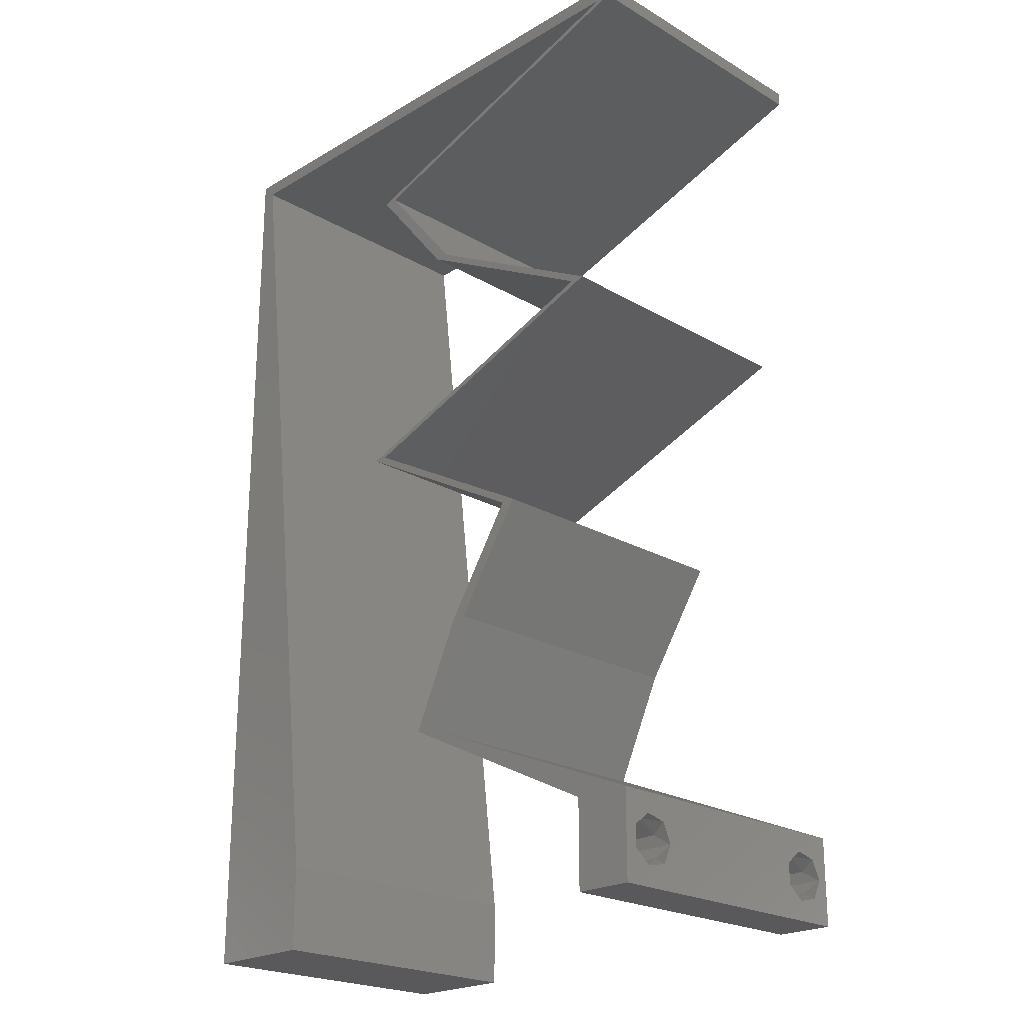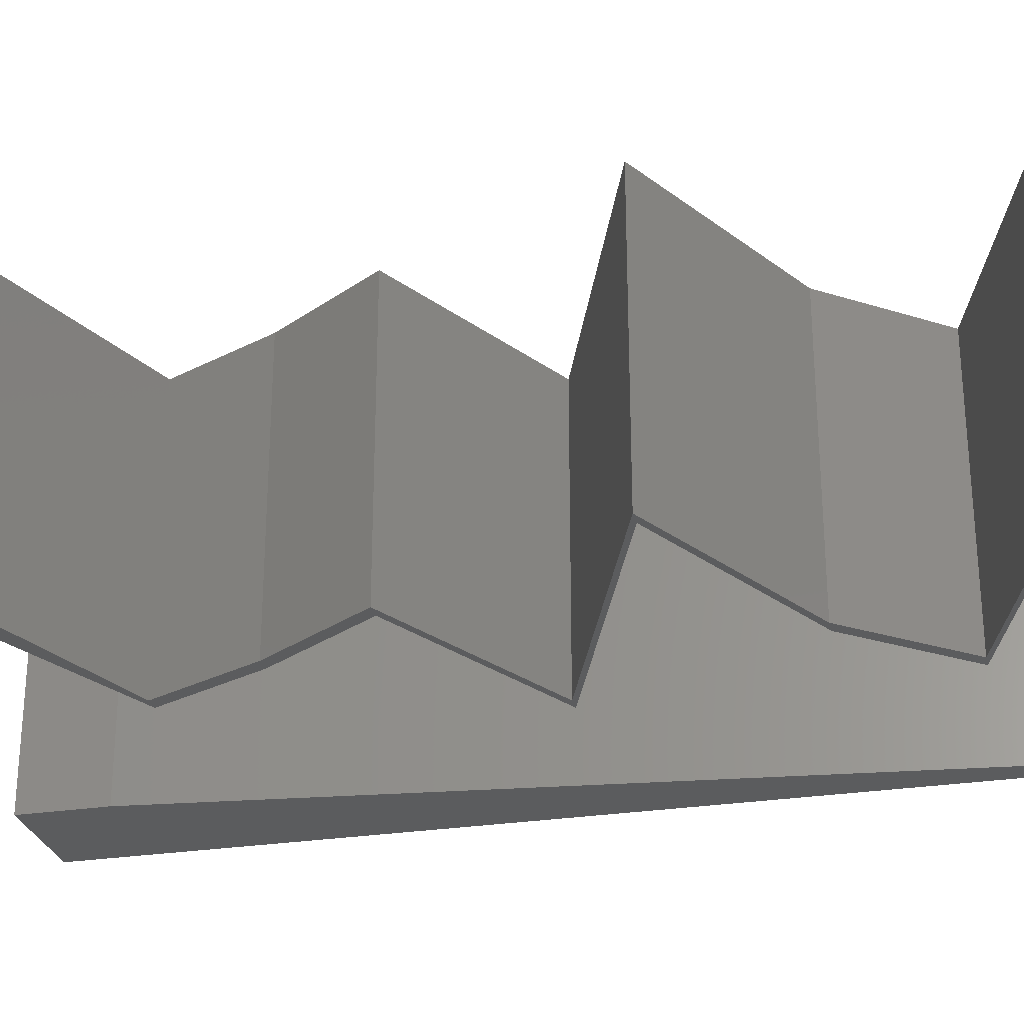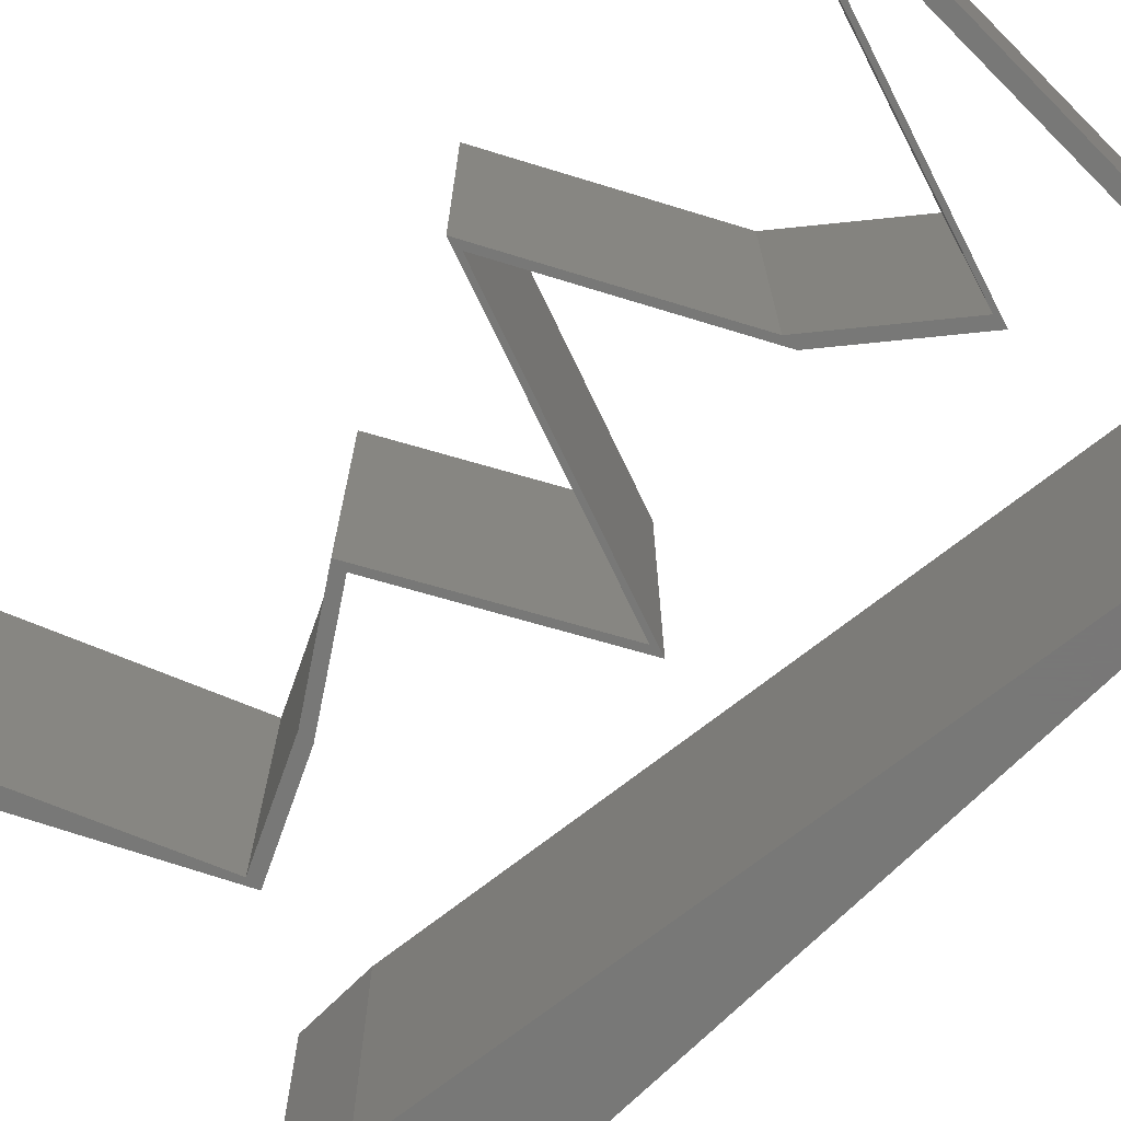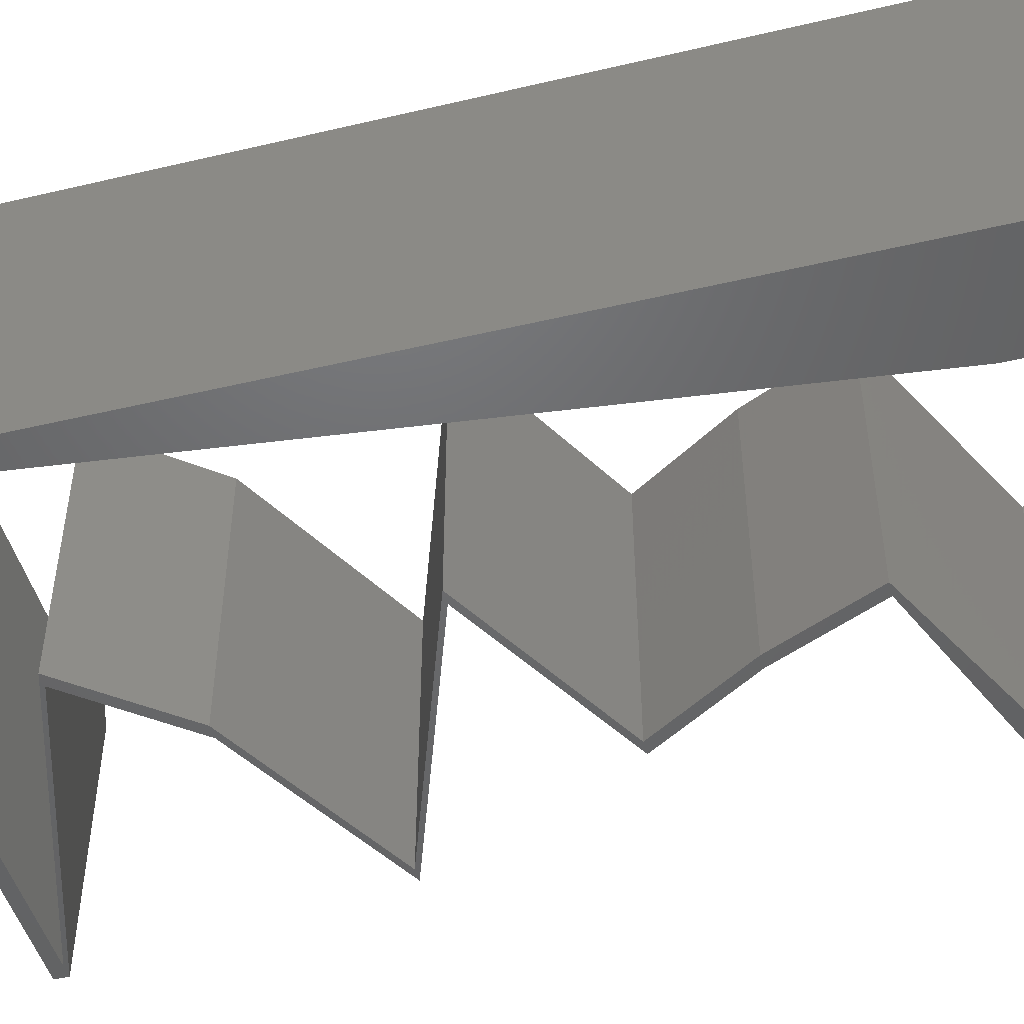
<metadata>
{"format":"stl","ext":"stl","renderer":"f3d","projection":"perspective","resolution":1024,"background":"white","views":[{"elev":-22.4,"azim":45.2,"up":"+Y"},{"elev":-27.8,"azim":103.4,"up":"+Z"},{"elev":-70.4,"azim":135.2,"up":"+Z"},{"elev":-48.0,"azim":-75.2,"up":"+Z"}]}
</metadata>
<code>
# stl→obj: 283 verts, 570 faces
v 0.04 0 0.01
v 0.04 -0.006 0.01
v 0.04 -0.002262 0.003932
v 0.04 -0.003 0.0159
v 0.04 -0.001671 0.00134
v 0.04 0 0
v 0.04 -0.001343 0.002778
v 0.04 -0.004657 0.002778
v 0.04 -0.006 0
v 0.04 -0.004329 0.00134
v 0.04 -0.003 0.0007
v 0.04 -0.004657 0.01798
v 0.04 -0.003738 0.01913
v 0.04 -0.006 0.02
v 0.04 -0.002262 0.01913
v 0.04 -0.001343 0.01798
v 0.04 0 0.02
v 0.04 -0.004329 0.01654
v 0.04 -0.001671 0.01654
v 0.04 -0.003738 0.003932
v 0.036 -0.006 0.01
v 0.036 0 0.01
v 0.036 -0.002262 0.003932
v 0.036 -0.003 0.0159
v 0.036 -0.001343 0.002778
v 0.036 0 0
v 0.036 -0.001671 0.00134
v 0.036 -0.004329 0.00134
v 0.036 -0.006 0
v 0.036 -0.004657 0.002778
v 0.036 -0.003 0.0007
v 0.036 -0.003738 0.01913
v 0.036 -0.004657 0.01798
v 0.036 -0.006 0.02
v 0.036 0 0.02
v 0.036 -0.001343 0.01798
v 0.036 -0.002262 0.01913
v 0.036 -0.004329 0.01654
v 0.036 -0.001671 0.01654
v 0.036 -0.003738 0.003932
v 0.008 0 0.02
v 0 0 0.02
v 0.004 -0.003 0.02
v 0 -0.006 0.02
v 0.008 -0.006 0.02
v 0.00365 0.00595 0.02
v 0.0066 0.0118 0.02
v 0 0.012 0.02
v 0.038 -0.003 0.02
v 0.039 0.059 0.02
v 0.04 0.059 0.02
v 0.04 0.06 0.02
v 0 0.048 0.02
v 0.001 0.059 0.02
v 0 0.06 0.02
v 0.01 0.06 0.02
v 0.03 0.06 0.02
v 0.03232 0.05654 0.02
v 0.02202 0.04425 0.02
v 0.02302 0.04425 0.02
v 0.01697 0.05162 0.02
v 0.01597 0.05162 0.02
v 0.02365 0.05408 0.02
v 0.02465 0.05408 0.02
v 0.02901 0.04056 0.02
v 0.03001 0.04056 0.02
v 0.036 0.03687 0.02
v 0.037 0.03687 0.02
v 0.02679 0.03319 0.02
v 0.01659 0.0295 0.02
v 0.01559 0.0295 0.02
v 0.02236 0.02581 0.02
v 0.02579 0.03319 0.02
v 0.02336 0.02581 0.02
v 0.03014 0.02212 0.02
v 0.02914 0.02212 0.02
v 0.02531 0.01475 0.02
v 0.02431 0.01475 0.02
v 0.02185 0.007375 0.02
v 0.02085 0.007375 0.02
v 0.02842 0.003688 0.02
v 0.03092 0.003688 0.02
v 0.0295 0.059 0.02
v 0.03132 0.05654 0.02
v 0.0105 0.059 0.02
v 0.02 0.06 0.02
v 0.0024 0.0472 0.02
v 0.0052 0.0236 0.02
v 0 0.024 0.02
v 0.0038 0.0354 0.02
v 0 0.036 0.02
v 0.02 0.059 0.02
v 0 -0.006 0.01
v 0 -0.003 0.015
v 0 0 0.01
v 0 -0.006 0
v 0 -0.003 0.005
v 0 0 0
v 0.004 -0.006 0.015
v 0.008 -0.006 0.01
v 0.004 -0.006 0.005
v 0.008 -0.006 0
v 0 0.06 0
v 0 0.051 0.0086
v 0 0.06 0.01
v 0 0.009 0.0114
v 0 0.048 0
v 0 0.0415 0.009767
v 0 0.03 0.01
v 0 0.036 0
v 0 0.024 0
v 0 0.0185 0.01023
v 0 0.012 0
v 0 0.005337 0.005128
v 0 0.05466 0.01487
v 0.008 0 0
v 0.004 -0.003 0
v 0.00365 0.00595 0
v 0.0066 0.0118 0
v 0.038 -0.003 0
v 0.039 0.059 0
v 0.04 0.06 0
v 0.04 0.059 0
v 0.001 0.059 0
v 0.01 0.06 0
v 0.03 0.06 0
v 0.03232 0.05654 0
v 0.02202 0.04425 0
v 0.01697 0.05162 0
v 0.02302 0.04425 0
v 0.01597 0.05162 0
v 0.02365 0.05408 0
v 0.02465 0.05408 0
v 0.02901 0.04056 0
v 0.03001 0.04056 0
v 0.036 0.03687 0
v 0.037 0.03687 0
v 0.02679 0.03319 0
v 0.01659 0.0295 0
v 0.02236 0.02581 0
v 0.01559 0.0295 0
v 0.02579 0.03319 0
v 0.02336 0.02581 0
v 0.03014 0.02212 0
v 0.02531 0.01475 0
v 0.02914 0.02212 0
v 0.02185 0.007375 0
v 0.02431 0.01475 0
v 0.02085 0.007375 0
v 0.02842 0.003688 0
v 0.03092 0.003688 0
v 0.0295 0.059 0
v 0.03132 0.05654 0
v 0.0105 0.059 0
v 0.02 0.06 0
v 0.0024 0.0472 0
v 0.0052 0.0236 0
v 0.0038 0.0354 0
v 0.02 0.059 0
v 0.008 0 0.01
v 0.008 -0.003 0.015
v 0.008 -0.003 0.005
v 0.015 0.06 0.01134
v 0.025 0.06 0.008977
v 0.006575 0.06 0.007337
v 0.03344 0.06 0.01273
v 0.04 0.06 0.01
v 0.03407 0.06 0.005945
v 0.005798 0.06 0.01422
v 0.04 0.059 0.01
v 0.02849 0.05531 0.01248
v 0.02849 0.05531 0.005543
v 0.03402 0.05708 0.006978
v 0.02296 0.05354 0.006978
v 0.01697 0.05162 0.01
v 0.02217 0.05329 0.01385
v 0.0348 0.05733 0.01385
v 0.01999 0.04794 0.015
v 0.02302 0.04425 0.01
v 0.01999 0.04794 0.005
v 0.03018 0.04047 0.007969
v 0.037 0.03687 0.01
v 0.03239 0.0393 0.01438
v 0.02772 0.04177 0.01447
v 0.02915 0.03404 0.01183
v 0.02351 0.032 0.00738
v 0.01659 0.0295 0.01
v 0.02248 0.03163 0.01391
v 0.0319 0.03503 0.005
v 0.02336 0.02581 0.008037
v 0.03014 0.02212 0.01
v 0.02111 0.02704 0.01441
v 0.02562 0.02458 0.01449
v 0.02772 0.01844 0.015
v 0.02531 0.01475 0.01
v 0.02772 0.01844 0.005
v 0.02358 0.01106 0.015
v 0.02185 0.007375 0.01
v 0.02358 0.01106 0.005
v 0.03339 0.002685 0.01296
v 0.0288 0.004551 0.007551
v 0.03502 0.002023 0.005467
v 0.02723 0.00519 0.01415
v 0.02916 0.003331 0.007863
v 0.02085 0.007375 0.01
v 0.02623 0.004755 0.014
v 0.02482 0.005442 0.004466
v 0.03118 0.002347 0.01432
v 0.02258 0.01106 0.015
v 0.02431 0.01475 0.01
v 0.02258 0.01106 0.005
v 0.02672 0.01844 0.015
v 0.02914 0.02212 0.01
v 0.02672 0.01844 0.005
v 0.02236 0.02581 0.008037
v 0.01559 0.0295 0.01
v 0.02462 0.02458 0.01441
v 0.0201 0.02704 0.01449
v 0.02343 0.03234 0.01183
v 0.02907 0.03437 0.00738
v 0.036 0.03687 0.01
v 0.03011 0.03475 0.01391
v 0.02069 0.03134 0.005
v 0.02884 0.04065 0.007969
v 0.02202 0.04425 0.01
v 0.02662 0.04182 0.01438
v 0.03129 0.03936 0.01447
v 0.01597 0.05162 0.01
v 0.01899 0.04794 0.015
v 0.01899 0.04794 0.005
v 0.02749 0.05531 0.01248
v 0.02749 0.05531 0.005641
v 0.02196 0.05354 0.006994
v 0.03302 0.05708 0.006994
v 0.02117 0.05329 0.01385
v 0.039 0.059 0.01
v 0.0338 0.05733 0.01385
v 0.0154 0.059 0.012
v 0.02443 0.059 0.007735
v 0.01525 0.059 0.004928
v 0.02456 0.059 0.01488
v 0.001 0.059 0.01
v 0.007394 0.059 0.0133
v 0.03277 0.059 0.006533
v 0.03259 0.059 0.01371
v 0.007238 0.059 0.006196
v 0.00695 0.00885 0.01147
v 0.00205 0.05015 0.01147
v 0.005842 0.01819 0.01025
v 0.0045 0.0295 0.01
v 0.003158 0.04081 0.01025
v 0.001636 0.05364 0.005
v 0.0375 -0.003738 0.01607
v 0.03727 -0.002262 0.01607
v 0.03874 -0.002242 0.01608
v 0.03888 -0.003738 0.01607
v 0.03873 -0.001343 0.01722
v 0.03725 -0.001343 0.01722
v 0.03727 -0.003 0.0193
v 0.03875 -0.003 0.0193
v 0.03802 -0.004336 0.01865
v 0.03802 -0.001678 0.01867
v 0.03915 -0.004329 0.01866
v 0.03873 -0.004657 0.01722
v 0.03725 -0.004657 0.01722
v 0.03687 -0.001668 0.01866
v 0.03916 -0.001671 0.01866
v 0.03686 -0.004326 0.01866
v 0.03873 -0.003738 0.0008684
v 0.03727 -0.002262 0.0008684
v 0.03726 -0.003758 0.0008785
v 0.03874 -0.002242 0.0008785
v 0.03873 -0.001343 0.002022
v 0.03727 -0.001671 0.00346
v 0.03725 -0.001343 0.002022
v 0.03873 -0.003 0.0041
v 0.03725 -0.003 0.0041
v 0.03875 -0.001671 0.00346
v 0.03727 -0.004657 0.002022
v 0.03875 -0.004657 0.002022
v 0.03798 -0.004322 0.003468
v 0.03913 -0.004332 0.003456
v 0.03684 -0.004329 0.00346
f 1 2 3
f 1 4 2
f 5 6 7
f 8 9 10
f 10 9 11
f 5 11 6
f 12 13 14
f 15 16 17
f 17 14 15
f 14 18 12
f 15 14 13
f 9 6 11
f 8 2 9
f 17 19 1
f 16 19 17
f 14 2 18
f 6 1 7
f 1 19 4
f 2 4 18
f 1 3 7
f 20 2 8
f 3 2 20
f 21 22 23
f 21 24 22
f 25 26 27
f 28 29 30
f 31 29 28
f 27 26 31
f 32 33 34
f 35 36 37
f 37 34 35
f 34 33 38
f 32 34 37
f 35 39 36
f 26 29 31
f 25 22 26
f 34 38 21
f 22 39 35
f 29 21 30
f 38 24 21
f 24 39 22
f 30 21 40
f 40 21 23
f 23 22 25
f 41 42 43
f 44 45 43
f 42 41 46
f 47 48 46
f 34 14 49
f 45 41 43
f 42 44 43
f 17 35 49
f 50 51 52
f 48 42 46
f 53 54 55
f 54 56 55
f 57 50 52
f 50 58 51
f 59 60 61
f 62 59 61
f 61 63 62
f 63 61 64
f 60 59 65
f 66 60 65
f 67 68 66
f 67 69 68
f 70 71 72
f 70 73 71
f 73 70 69
f 72 74 70
f 75 76 77
f 76 75 74
f 77 78 79
f 76 78 77
f 78 80 79
f 80 81 79
f 81 82 79
f 14 17 49
f 17 82 35
f 35 34 49
f 82 81 35
f 74 72 76
f 66 65 67
f 69 67 73
f 57 83 50
f 58 50 84
f 54 85 56
f 41 47 46
f 85 86 56
f 86 83 57
f 84 64 58
f 64 84 63
f 87 54 53
f 48 88 89
f 47 88 48
f 90 91 89
f 88 90 89
f 87 53 91
f 90 87 91
f 92 83 86
f 85 92 86
f 93 94 95
f 42 94 44
f 96 97 98
f 95 97 93
f 44 94 93
f 95 94 42
f 93 97 96
f 98 97 95
f 45 99 100
f 93 99 44
f 96 101 93
f 100 101 102
f 44 99 45
f 100 99 93
f 102 101 96
f 93 101 100
f 103 104 105
f 42 106 95
f 107 104 103
f 48 106 42
f 108 109 91
f 110 109 108
f 110 108 107
f 91 109 89
f 111 109 110
f 89 112 48
f 89 109 112
f 53 108 91
f 113 112 111
f 112 109 111
f 98 114 113
f 55 115 53
f 53 104 108
f 113 106 112
f 53 115 104
f 113 114 106
f 112 106 48
f 108 104 107
f 105 115 55
f 95 114 98
f 106 114 95
f 104 115 105
f 116 117 98
f 96 117 102
f 98 118 116
f 119 118 113
f 29 120 9
f 102 117 116
f 98 117 96
f 6 120 26
f 121 122 123
f 113 118 98
f 107 103 124
f 103 125 124
f 121 126 122
f 121 123 127
f 128 129 130
f 131 129 128
f 129 131 132
f 132 133 129
f 130 134 128
f 130 135 134
f 136 135 137
f 136 137 138
f 139 140 141
f 139 141 142
f 142 138 139
f 140 139 143
f 144 145 146
f 146 143 144
f 145 147 148
f 146 145 148
f 148 147 149
f 147 150 149
f 150 147 151
f 9 120 6
f 6 26 151
f 26 120 29
f 151 26 150
f 143 146 140
f 135 136 134
f 138 142 136
f 126 121 152
f 127 153 121
f 124 125 154
f 116 118 119
f 125 155 154
f 152 155 126
f 153 127 133
f 133 132 153
f 156 107 124
f 113 111 157
f 119 113 157
f 158 111 110
f 157 111 158
f 156 110 107
f 158 110 156
f 159 155 152
f 154 155 159
f 160 161 100
f 45 161 41
f 116 162 102
f 100 162 160
f 41 161 160
f 100 161 45
f 102 162 100
f 160 162 116
f 125 163 155
f 57 164 86
f 163 164 155
f 86 164 163
f 125 165 163
f 57 166 164
f 155 164 126
f 86 163 56
f 103 165 125
f 105 165 103
f 52 166 57
f 167 166 52
f 164 168 126
f 163 169 56
f 166 168 164
f 165 169 163
f 126 168 122
f 122 168 167
f 55 169 105
f 56 169 55
f 105 169 165
f 167 168 166
f 167 52 51
f 170 167 51
f 123 122 167
f 123 167 170
f 64 171 58
f 172 173 171
f 171 174 172
f 175 176 61
f 51 177 170
f 171 173 177
f 176 174 171
f 129 174 175
f 170 173 123
f 127 172 133
f 61 176 64
f 58 177 51
f 133 174 129
f 123 173 127
f 64 176 171
f 171 177 58
f 172 174 133
f 127 173 172
f 177 173 170
f 175 174 176
f 61 178 175
f 179 178 60
f 175 180 129
f 130 180 179
f 60 178 61
f 129 180 130
f 175 178 179
f 179 180 175
f 130 181 135
f 135 181 137
f 179 181 130
f 137 181 182
f 182 183 68
f 60 184 179
f 66 184 60
f 68 183 66
f 182 181 183
f 181 184 183
f 179 184 181
f 183 184 66
f 68 185 182
f 69 185 68
f 138 186 139
f 139 186 187
f 70 188 69
f 137 189 138
f 187 188 70
f 182 189 137
f 138 189 186
f 186 189 185
f 188 185 69
f 185 189 182
f 188 186 185
f 187 186 188
f 139 190 143
f 143 190 144
f 187 190 139
f 144 190 191
f 70 192 187
f 191 193 75
f 75 193 74
f 74 192 70
f 192 190 187
f 192 193 190
f 74 193 192
f 190 193 191
f 75 194 191
f 195 194 77
f 191 196 144
f 145 196 195
f 191 194 195
f 77 194 75
f 144 196 145
f 195 196 191
f 77 197 195
f 198 197 79
f 195 199 145
f 147 199 198
f 195 197 198
f 79 197 77
f 198 199 195
f 145 199 147
f 1 200 17
f 147 201 151
f 198 201 147
f 17 200 82
f 6 202 1
f 79 203 198
f 151 202 6
f 82 203 79
f 1 202 200
f 203 201 198
f 200 202 201
f 201 202 151
f 203 200 201
f 82 200 203
f 2 14 34
f 21 2 34
f 29 9 2
f 29 2 21
f 26 204 150
f 22 204 26
f 205 206 80
f 149 207 205
f 35 208 22
f 80 206 81
f 205 207 204
f 204 206 205
f 150 207 149
f 81 208 35
f 208 204 22
f 204 207 150
f 208 206 204
f 81 206 208
f 80 209 205
f 210 209 78
f 148 211 210
f 205 211 149
f 78 209 80
f 205 209 210
f 210 211 205
f 149 211 148
f 78 212 210
f 213 212 76
f 210 214 148
f 146 214 213
f 76 212 78
f 210 212 213
f 213 214 210
f 148 214 146
f 146 215 140
f 140 215 141
f 213 215 146
f 141 215 216
f 76 217 213
f 216 218 71
f 71 218 72
f 72 217 76
f 217 215 213
f 217 218 215
f 72 218 217
f 215 218 216
f 71 219 216
f 73 219 71
f 142 220 136
f 136 220 221
f 67 222 73
f 141 223 142
f 221 222 67
f 216 223 141
f 142 223 220
f 220 223 219
f 222 219 73
f 219 223 216
f 222 220 219
f 221 220 222
f 136 224 134
f 134 224 128
f 221 224 136
f 128 224 225
f 225 226 59
f 67 227 221
f 65 227 67
f 59 226 65
f 225 224 226
f 224 227 226
f 221 227 224
f 226 227 65
f 228 229 62
f 59 229 225
f 225 230 128
f 131 230 228
f 62 229 59
f 225 229 228
f 128 230 131
f 228 230 225
f 84 231 63
f 232 233 231
f 231 234 232
f 62 235 228
f 236 237 50
f 231 233 235
f 237 234 231
f 121 234 236
f 228 233 131
f 132 232 153
f 63 235 62
f 50 237 84
f 153 234 121
f 131 233 132
f 84 237 231
f 231 235 63
f 232 234 153
f 132 233 232
f 236 234 237
f 235 233 228
f 85 238 92
f 152 239 159
f 238 240 239
f 239 241 238
f 238 241 92
f 239 240 159
f 242 243 54
f 236 244 121
f 54 243 85
f 121 244 152
f 245 241 239
f 246 240 238
f 244 245 239
f 243 246 238
f 50 245 236
f 124 246 242
f 154 246 124
f 83 245 50
f 85 243 238
f 152 244 239
f 159 240 154
f 92 241 83
f 83 241 245
f 154 240 246
f 242 246 243
f 236 245 244
f 119 247 116
f 54 248 242
f 160 247 41
f 87 248 54
f 41 247 47
f 47 249 88
f 157 249 119
f 249 250 88
f 157 250 249
f 250 251 90
f 90 251 87
f 158 251 250
f 88 250 90
f 156 251 158
f 158 250 157
f 124 252 156
f 249 247 119
f 156 248 251
f 156 252 248
f 47 247 249
f 251 248 87
f 242 252 124
f 248 252 242
f 116 247 160
f 4 24 253
f 24 4 254
f 254 4 255
f 4 253 256
f 254 257 258
f 259 260 261
f 257 262 258
f 257 254 255
f 261 260 263
f 264 253 265
f 258 262 266
f 262 257 267
f 259 261 268
f 253 264 256
f 260 259 262
f 264 265 261
f 32 37 259
f 19 16 257
f 12 18 264
f 15 13 260
f 38 33 265
f 36 39 258
f 253 38 265
f 39 24 254
f 39 254 258
f 264 261 263
f 260 262 267
f 262 259 266
f 19 257 255
f 259 37 266
f 261 265 268
f 12 264 263
f 257 16 267
f 32 259 268
f 265 33 268
f 264 18 256
f 260 13 263
f 15 260 267
f 36 258 266
f 24 38 253
f 18 4 256
f 37 36 266
f 33 32 268
f 13 12 263
f 16 15 267
f 4 19 255
f 11 31 269
f 31 11 270
f 269 31 271
f 270 11 272
f 273 274 275
f 274 276 277
f 274 273 278
f 276 274 278
f 269 279 280
f 270 273 275
f 279 281 280
f 279 269 271
f 273 270 272
f 280 281 282
f 281 279 283
f 277 276 281
f 23 25 274
f 5 7 273
f 3 20 276
f 28 30 279
f 274 25 275
f 23 274 277
f 273 7 278
f 3 276 278
f 40 23 277
f 25 27 275
f 8 10 280
f 7 3 278
f 10 11 269
f 27 31 270
f 10 269 280
f 27 270 275
f 277 281 283
f 281 276 282
f 28 279 271
f 5 273 272
f 276 20 282
f 279 30 283
f 40 277 283
f 8 280 282
f 20 8 282
f 30 40 283
f 11 5 272
f 31 28 271

</code>
